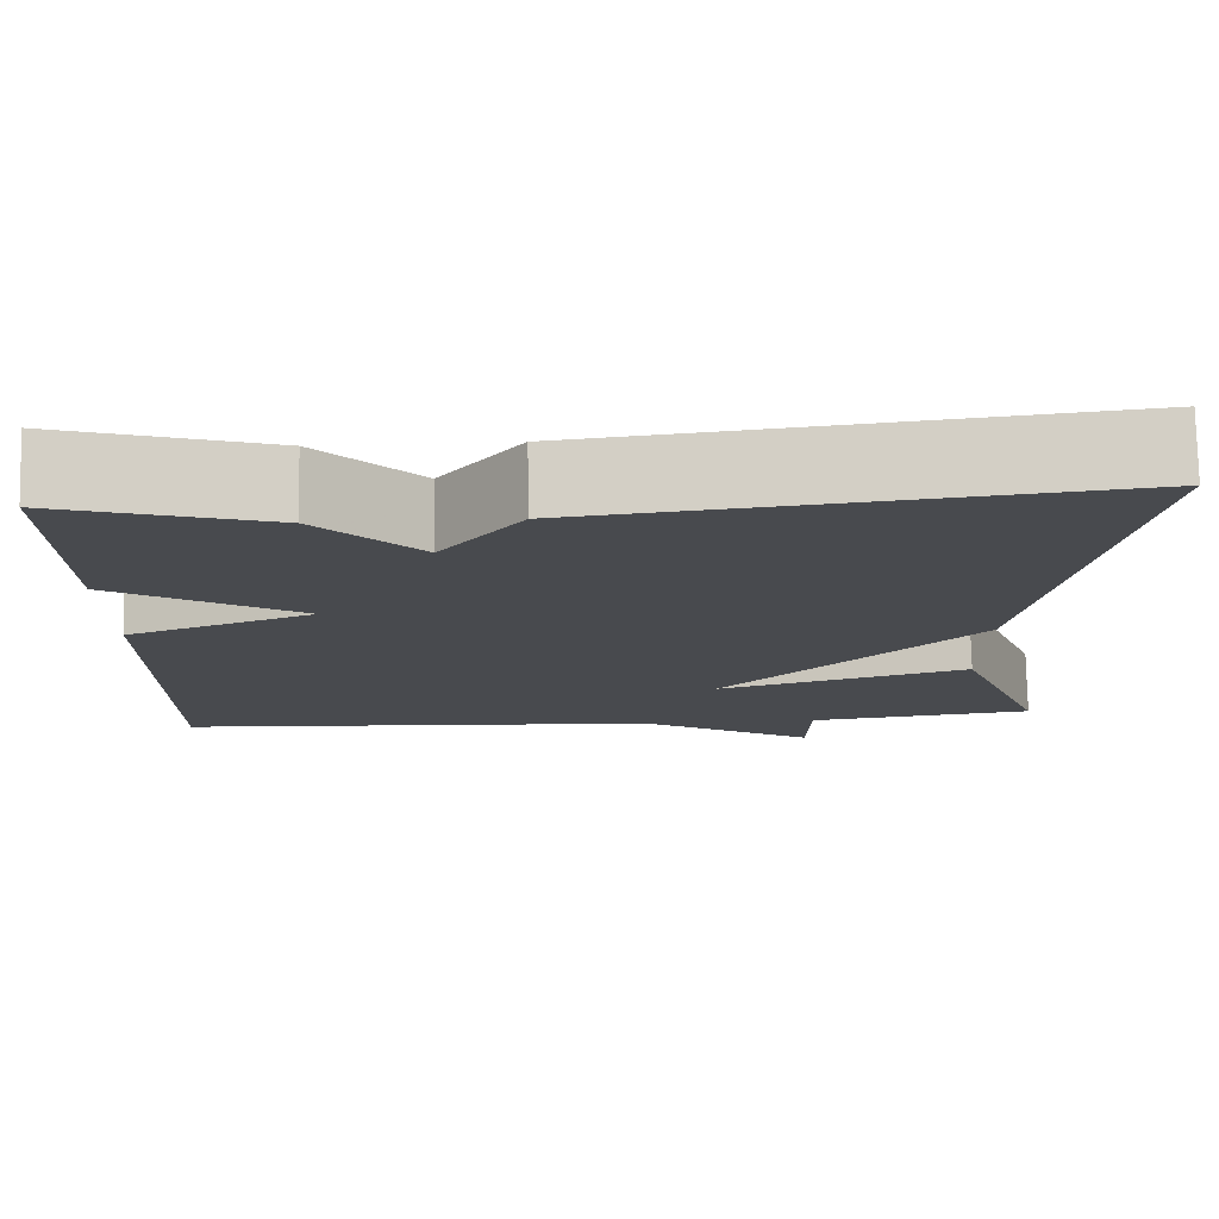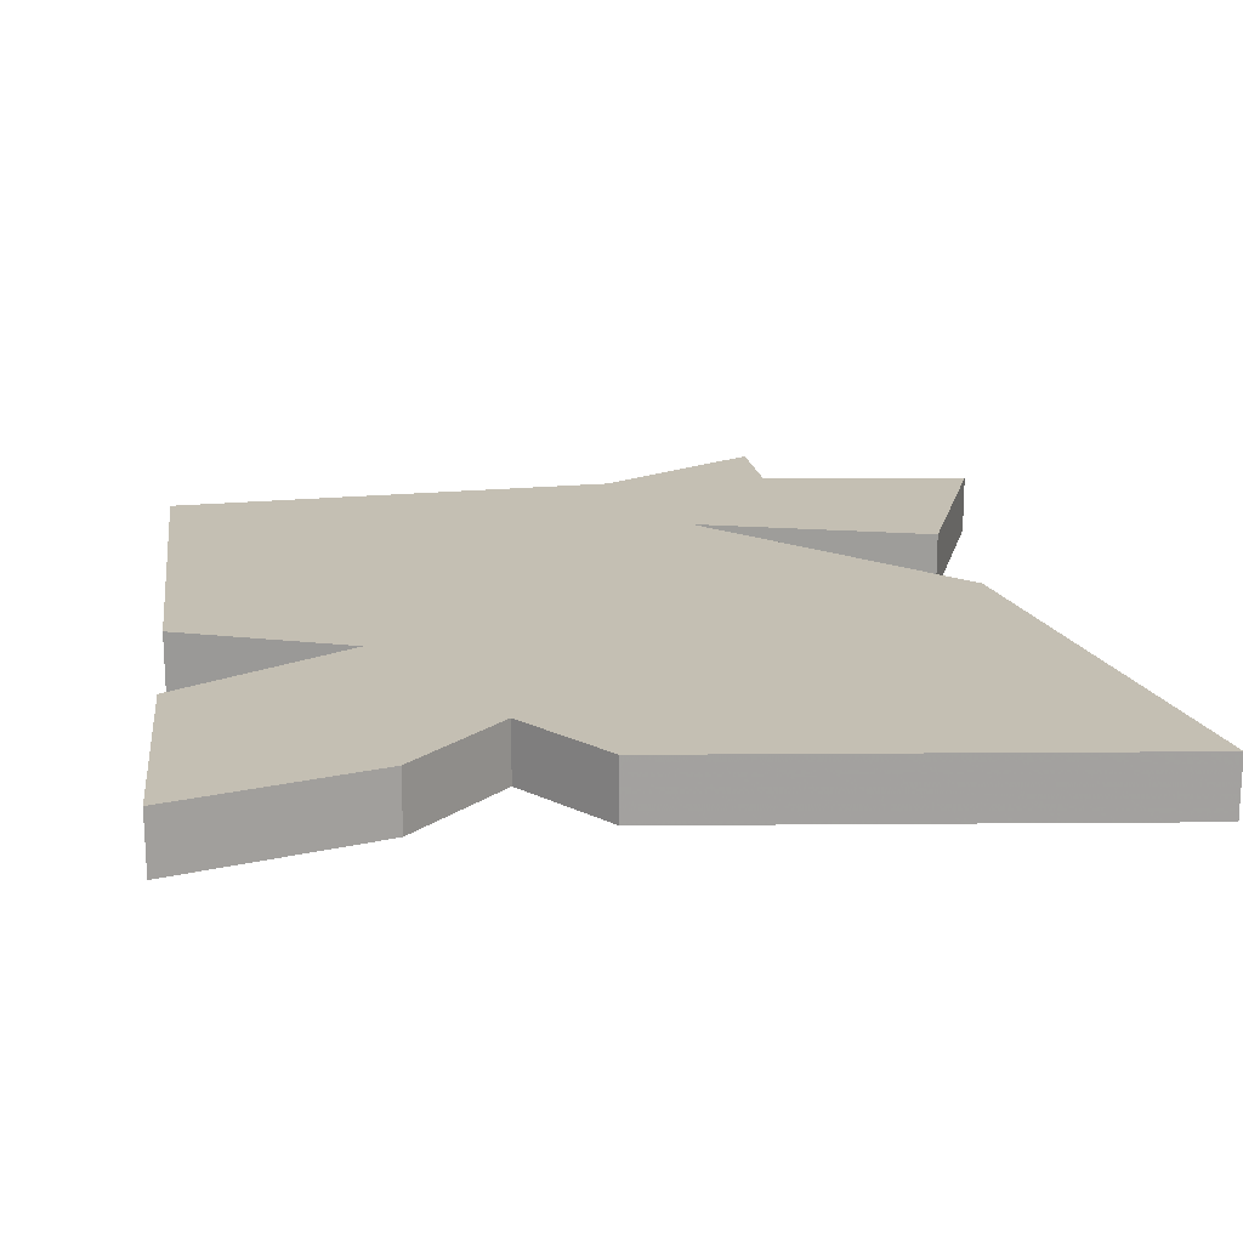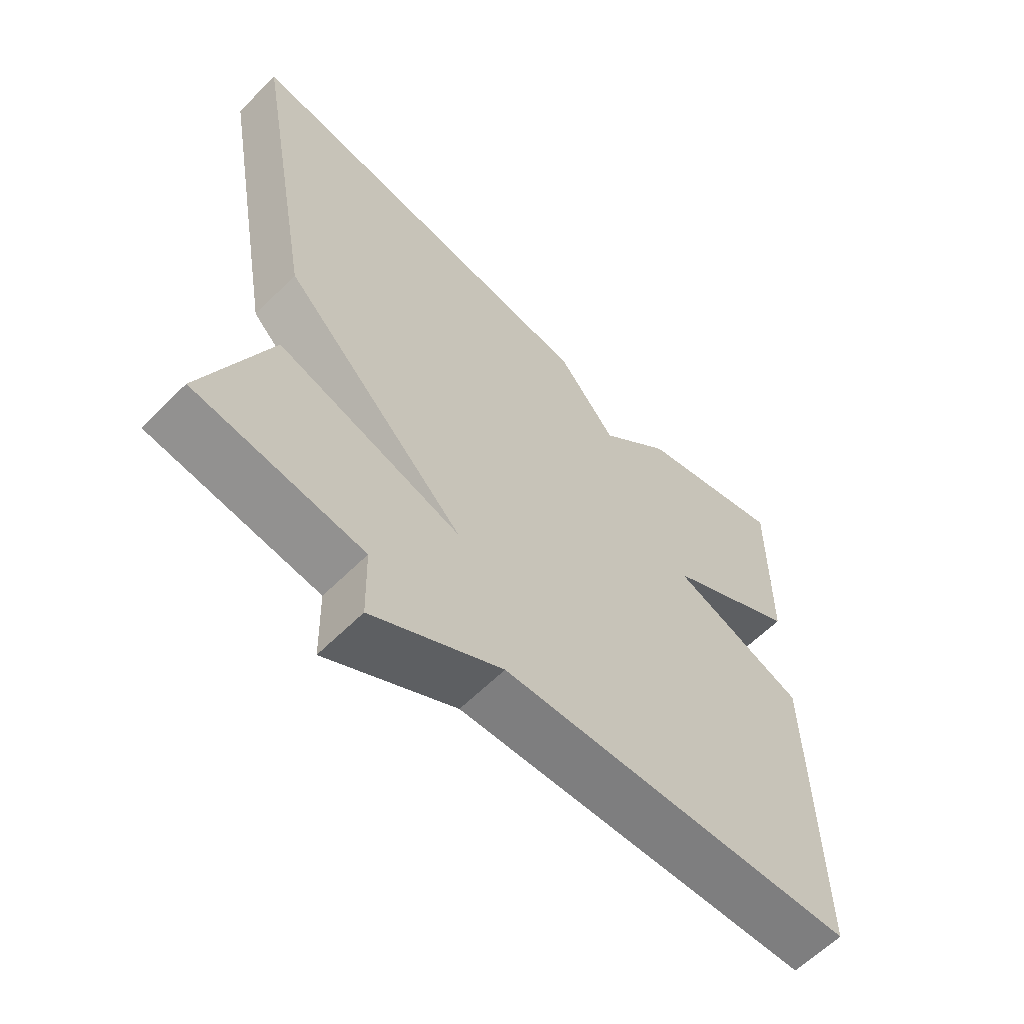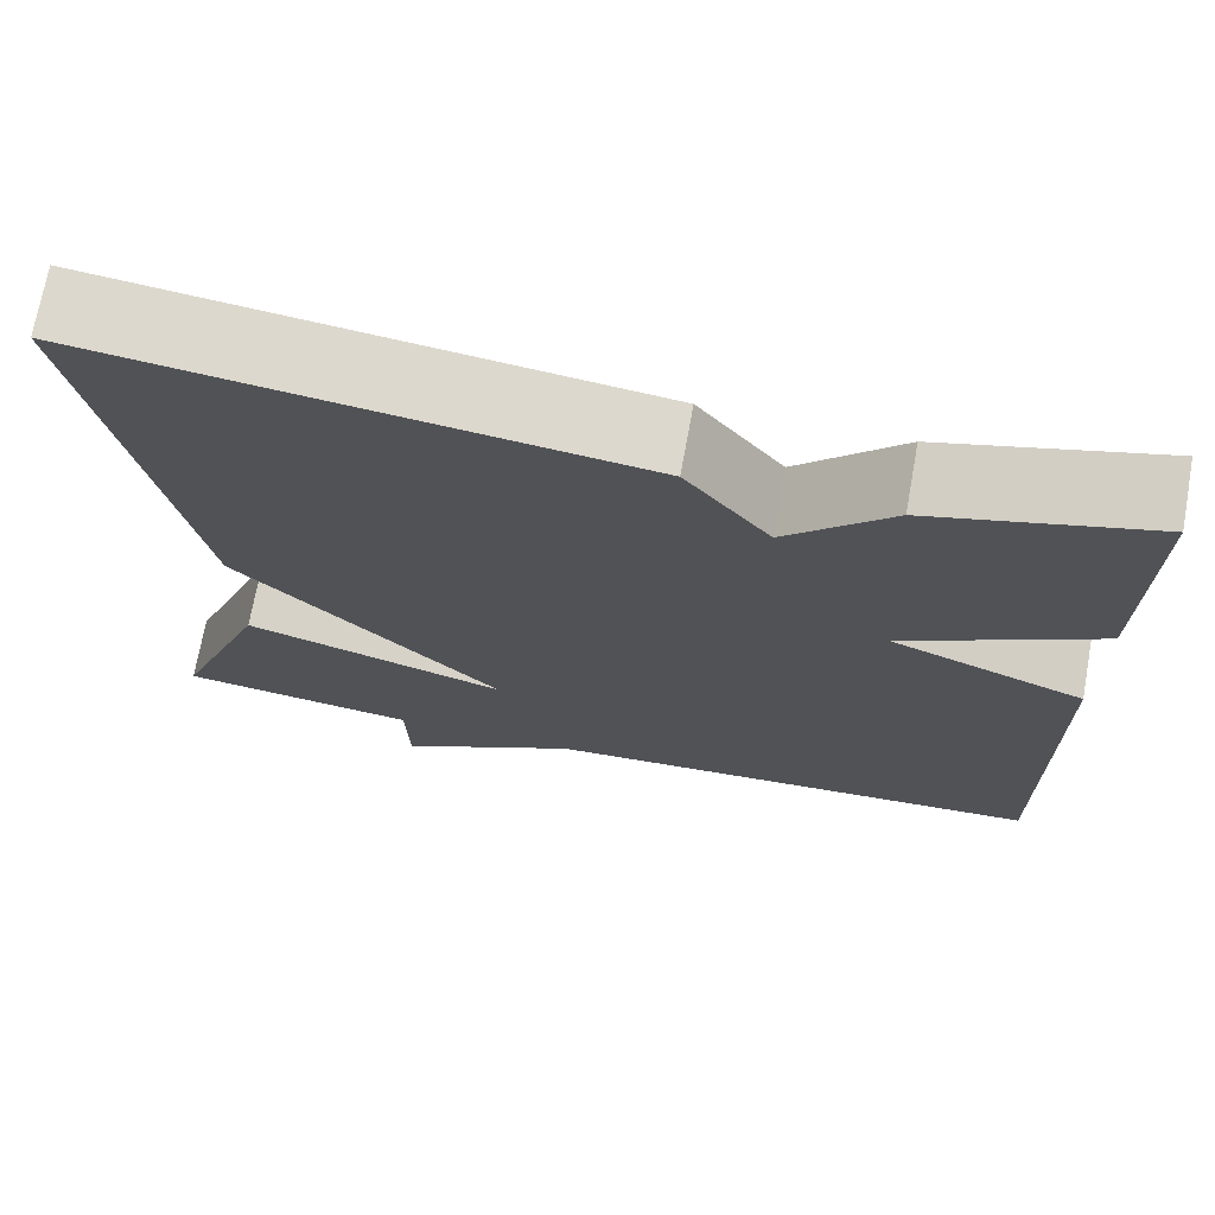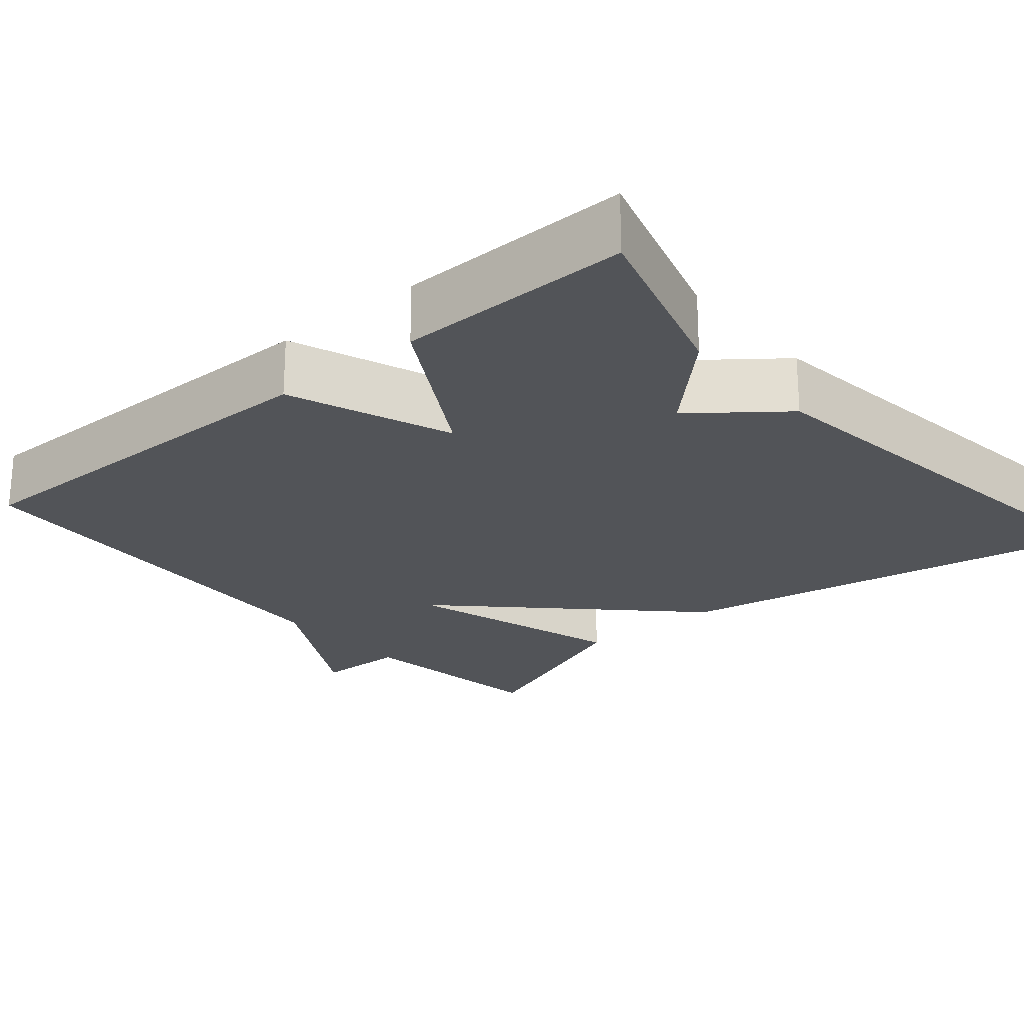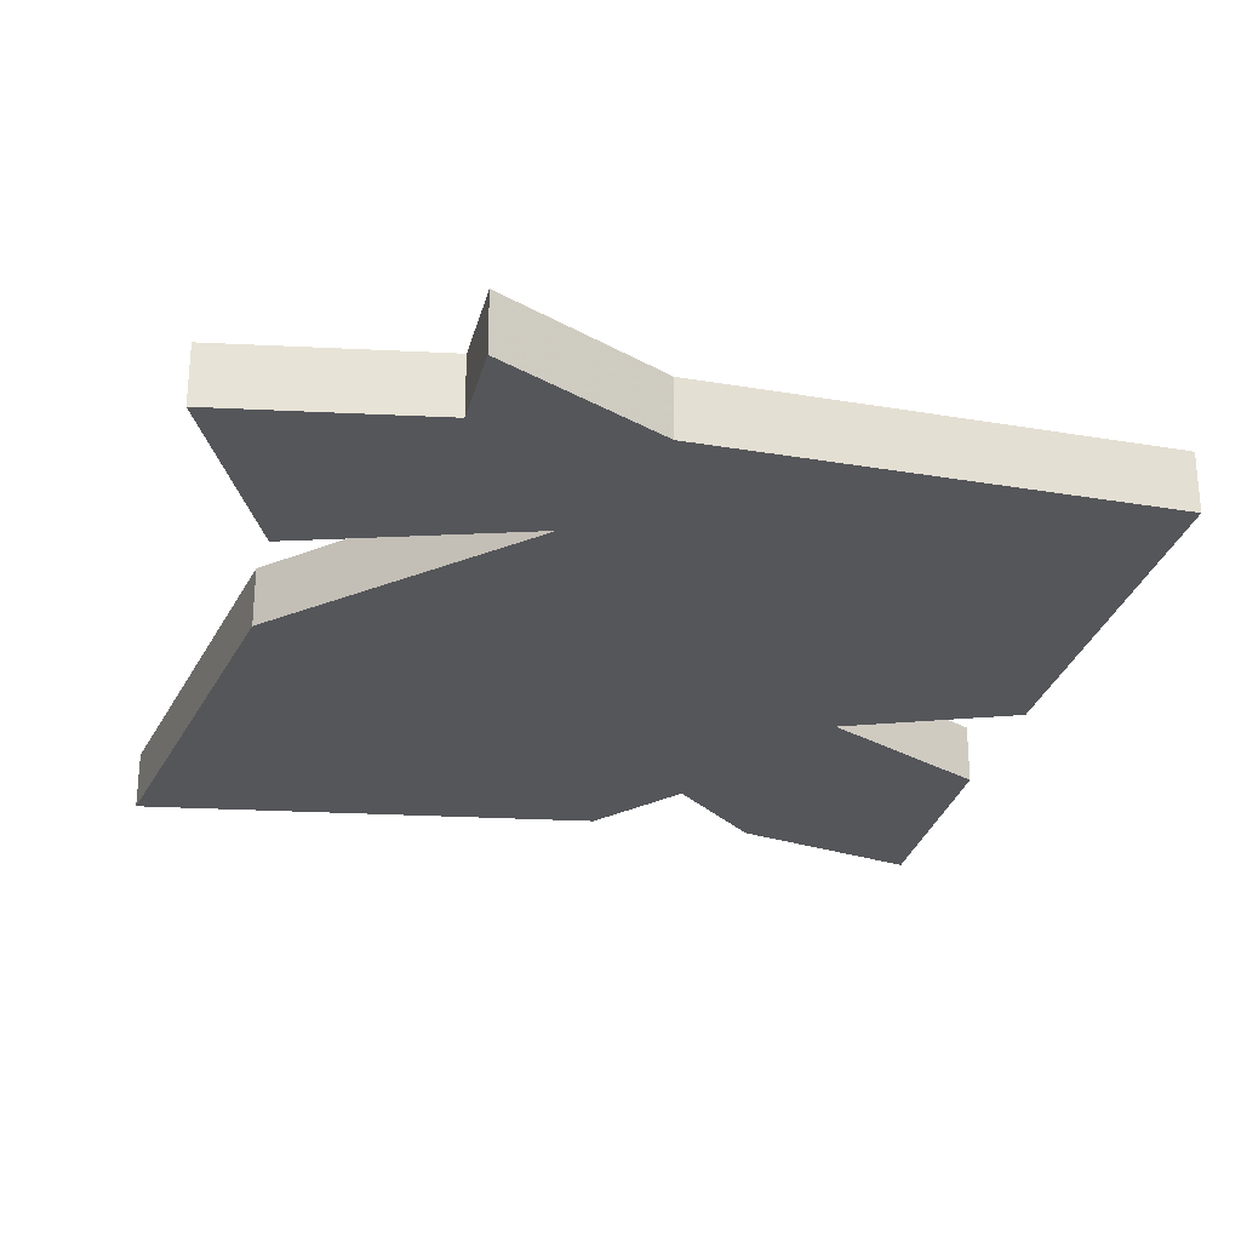
<metadata>
{"format":"obj","ext":"obj","renderer":"f3d","projection":"perspective","resolution":1024,"background":"white","views":[{"elev":76.9,"azim":-1.1,"up":"+Z"},{"elev":17.8,"azim":-7.8,"up":"+Y"},{"elev":-61.7,"azim":135.2,"up":"+Z"},{"elev":71.6,"azim":-169.7,"up":"+Z"},{"elev":-23.2,"azim":-49.5,"up":"+Y"},{"elev":-26.1,"azim":168.1,"up":"+Y"}]}
</metadata>
<code>
v 0.5 0.07 0.5
v 0.401 0.07 -0.048
v 0.12 0.07 -0.331
v 0.401 0.07 -0.248
v 0.5 0.07 -0.5
v 0.245 0.07 -0.533
v 0.242 0.07 -0.647
v 0.045 0.07 -0.533
v -0.5 0.07 -0.5
v -0.496 0.07 0.003
v -0.29 0.07 0.081
v -0.496 0.07 0.203
v -0.5 0.07 0.5
v -0.271 0.07 0.431
v -0.16 0.07 0.318
v -0.071 0.07 0.431
v 0.5 0 0.5
v 0.401 0 -0.048
v 0.12 0 -0.331
v 0.401 0 -0.248
v 0.5 0 -0.5
v 0.245 0 -0.533
v 0.242 0 -0.647
v 0.045 0 -0.533
v -0.5 0 -0.5
v -0.496 0 0.003
v -0.29 0 0.081
v -0.496 0 0.203
v -0.5 0 0.5
v -0.271 0 0.431
v -0.16 0 0.318
v -0.071 0 0.431
f 1 2 3
f 16 1 3
f 15 16 3
f 13 14 15
f 12 13 15
f 11 12 15
f 11 15 3
f 10 11 3
f 9 10 3
f 8 9 3
f 6 7 8 3
f 3 4 5 6
f 19 18 17
f 19 17 32
f 19 32 31
f 31 30 29
f 31 29 28
f 31 28 27
f 19 31 27
f 19 27 26
f 19 26 25
f 19 25 24
f 19 24 23 22
f 22 21 20 19
f 1 17 18 2
f 2 18 19 3
f 3 19 20 4
f 4 20 21 5
f 5 21 22 6
f 6 22 23 7
f 7 23 24 8
f 8 24 25 9
f 9 25 26 10
f 10 26 27 11
f 11 27 28 12
f 12 28 29 13
f 13 29 30 14
f 14 30 31 15
f 15 31 32 16
f 16 32 17 1

</code>
